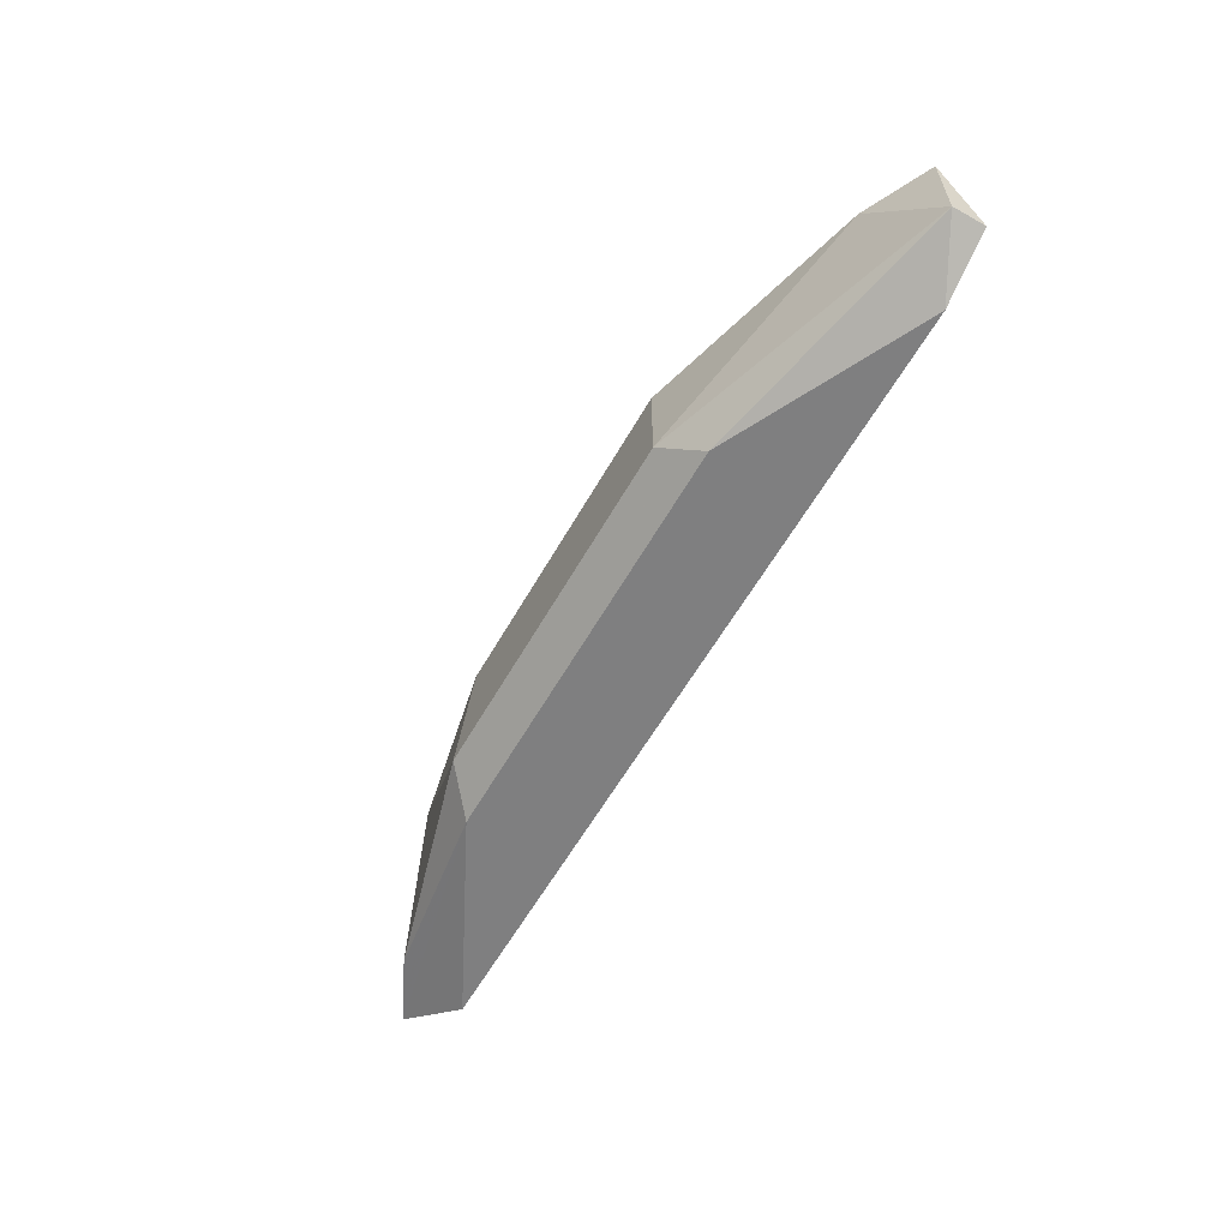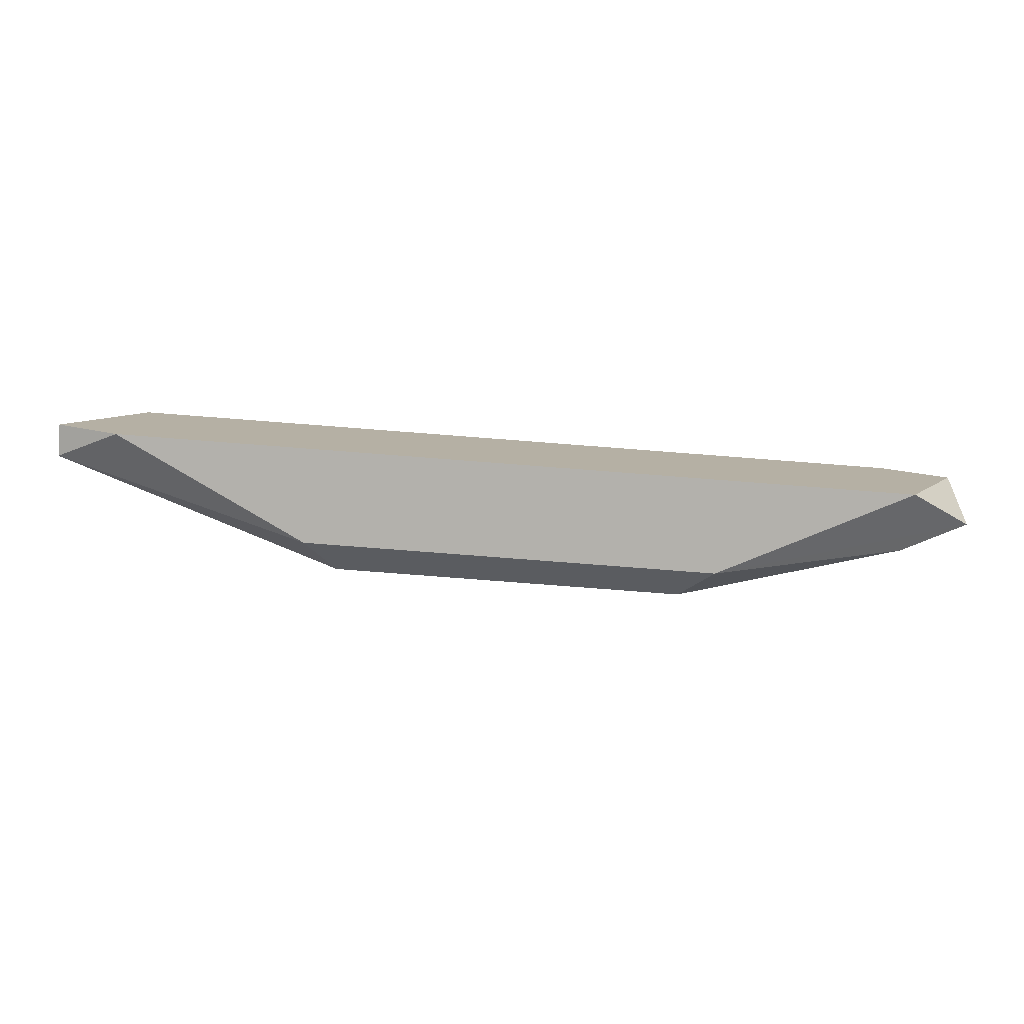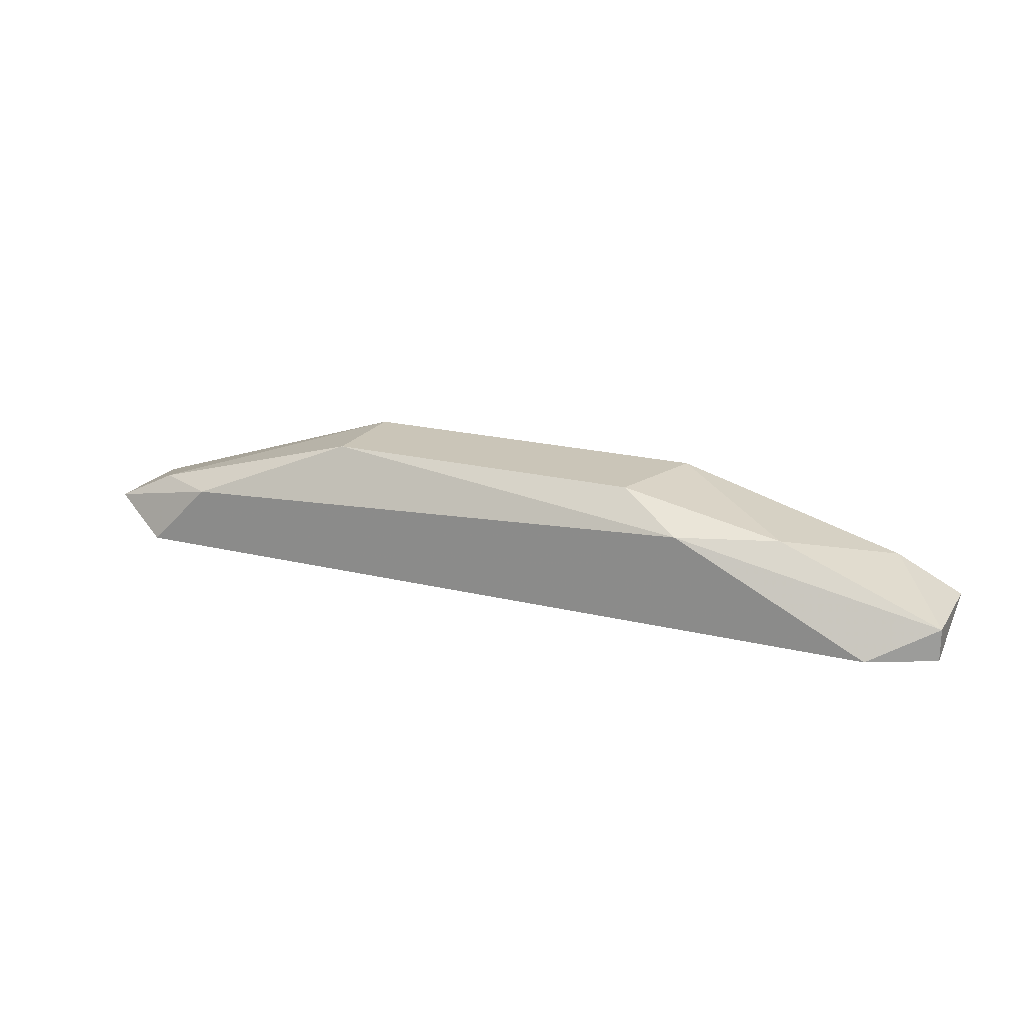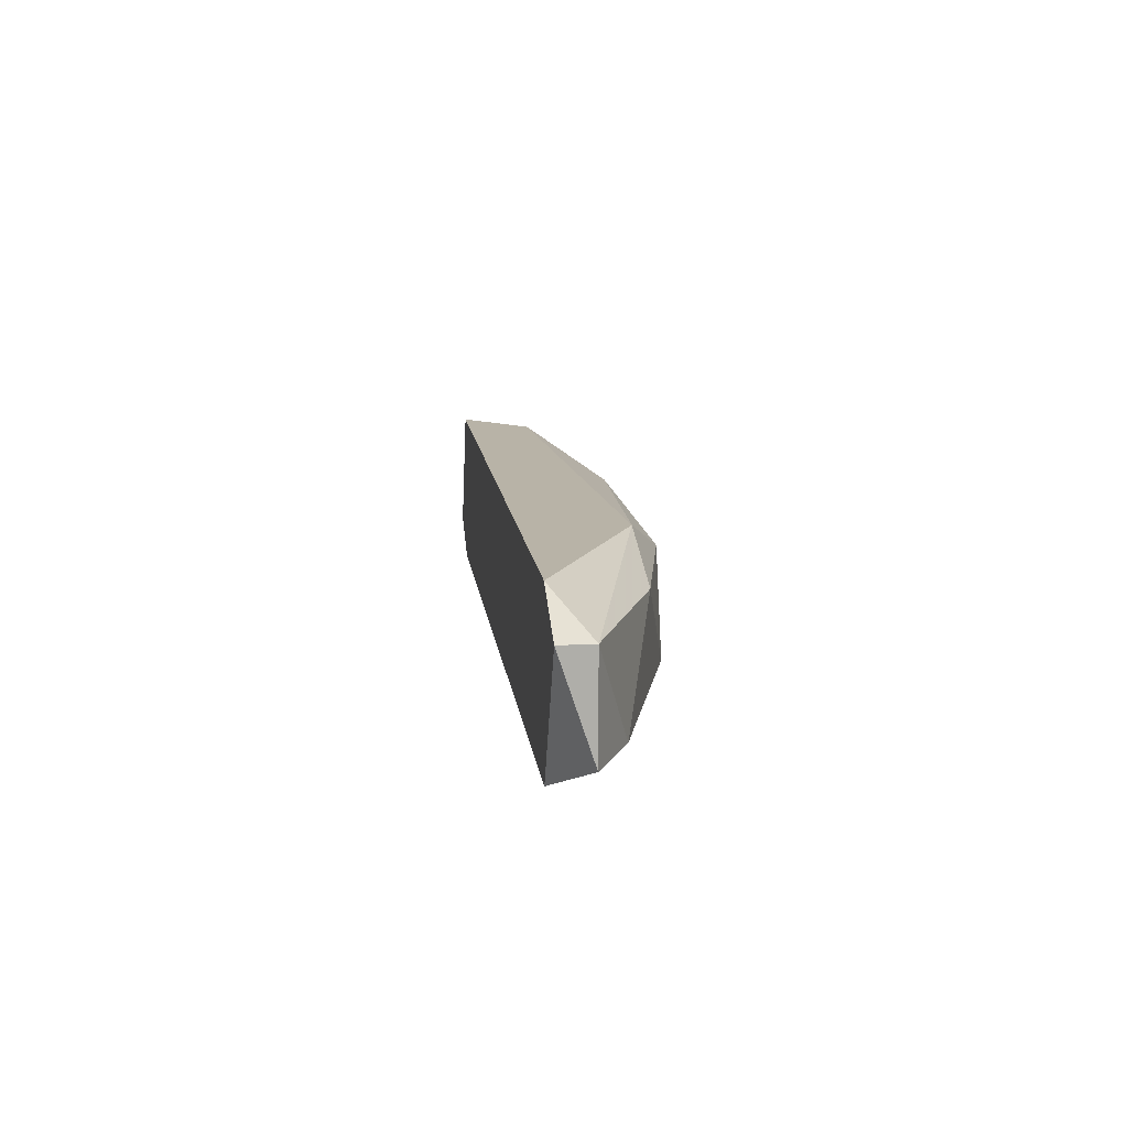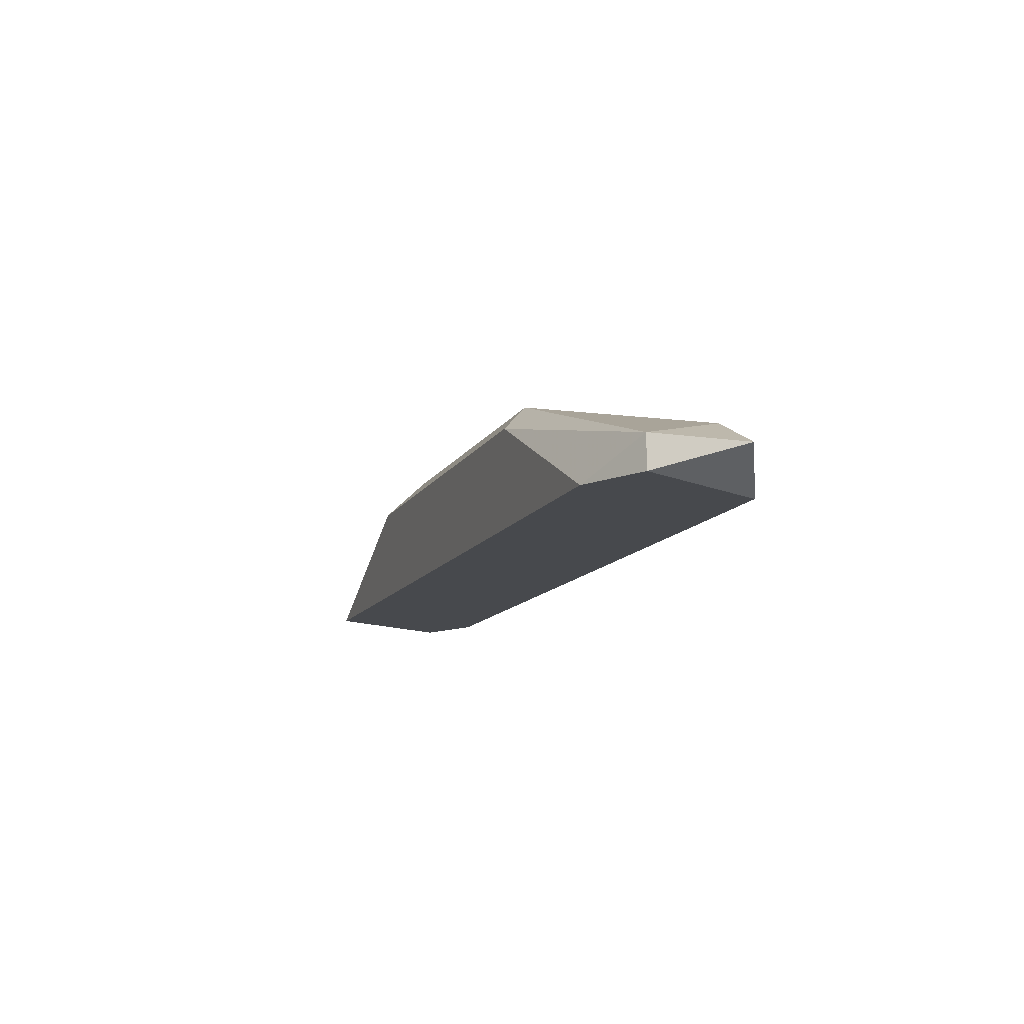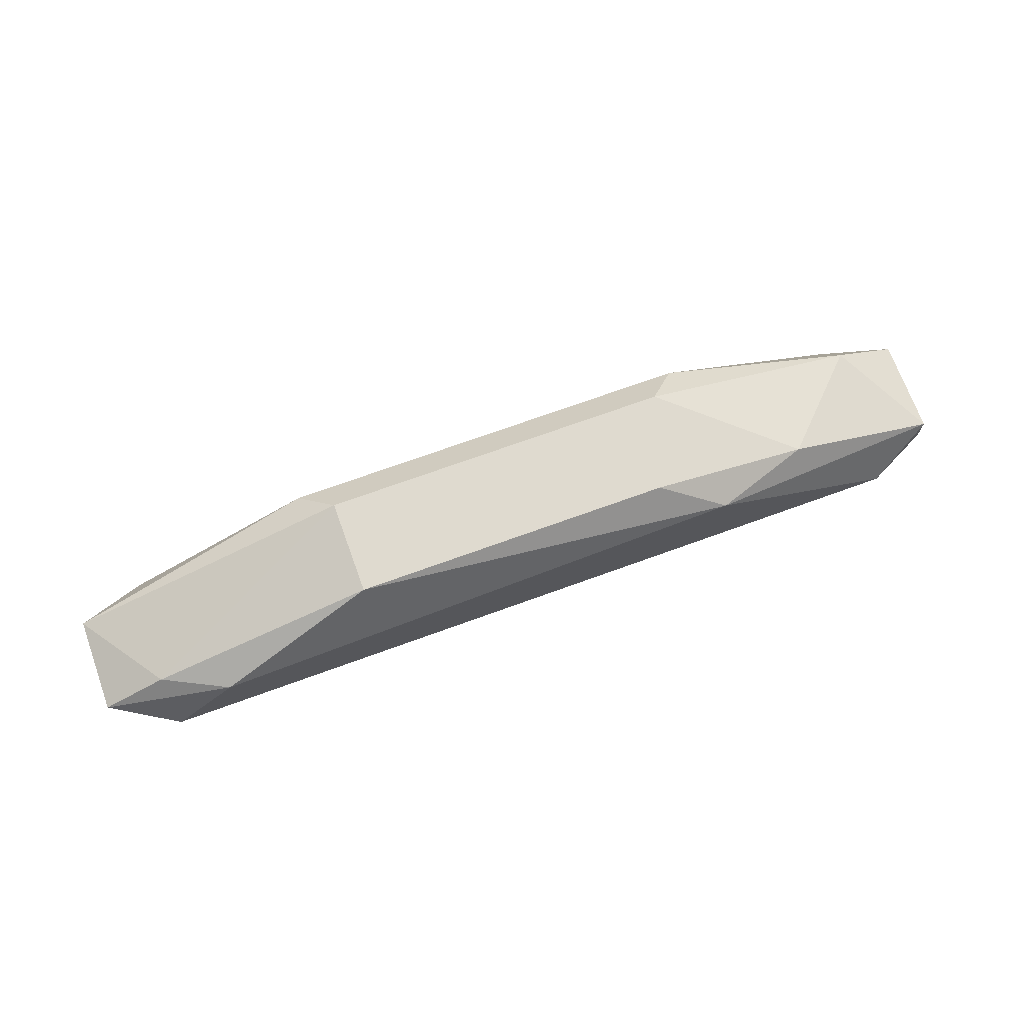
<metadata>
{"format":"obj","ext":"obj","renderer":"f3d","projection":"perspective","resolution":1024,"background":"white","views":[{"elev":-59.8,"azim":-119.6,"up":"+Z"},{"elev":-79.0,"azim":-4.4,"up":"+Z"},{"elev":20.3,"azim":24.1,"up":"+Y"},{"elev":12.9,"azim":83.0,"up":"+Z"},{"elev":-12.1,"azim":-109.2,"up":"+Y"},{"elev":70.7,"azim":-20.0,"up":"+Y"}]}
</metadata>
<code>
v -0.02121 -0.02643 0.06385
v -0.04049 -0.02948 0.05877
v -0.04252 -0.02948 0.05979
v -0.01308 -0.02948 0.06283
v -0.02121 -0.02643 0.05877
v -0.03846 -0.02745 0.06385
v -0.03338 -0.02542 0.05979
v -0.01511 -0.02948 0.05877
v -0.04049 -0.02948 0.06385
v -0.02323 -0.02542 0.06283
v -0.01511 -0.02745 0.05979
v -0.01511 -0.02948 0.06385
v -0.03338 -0.02542 0.06283
v -0.04252 -0.02846 0.05979
v -0.02222 -0.02542 0.05979
v -0.0344 -0.02643 0.05877
v -0.01816 -0.02643 0.06283
v -0.04049 -0.02745 0.06283
v -0.01308 -0.02846 0.06283
v -0.04252 -0.02846 0.06283
v -0.01308 -0.02846 0.05979
f 11 19 21
f 3 2 4
f 4 2 8
f 2 5 8
f 3 4 9
f 1 6 9
f 9 4 12
f 1 9 12
f 6 1 13
f 1 10 13
f 10 7 13
f 2 3 14
f 5 7 15
f 7 10 15
f 11 5 15
f 5 2 16
f 7 5 16
f 2 14 16
f 14 7 16
f 10 1 17
f 15 10 17
f 11 15 17
f 6 13 18
f 13 7 18
f 7 14 18
f 1 12 19
f 12 4 19
f 17 1 19
f 11 17 19
f 3 9 20
f 9 6 20
f 14 3 20
f 6 18 20
f 18 14 20
f 4 8 21
f 8 5 21
f 5 11 21
f 19 4 21

</code>
